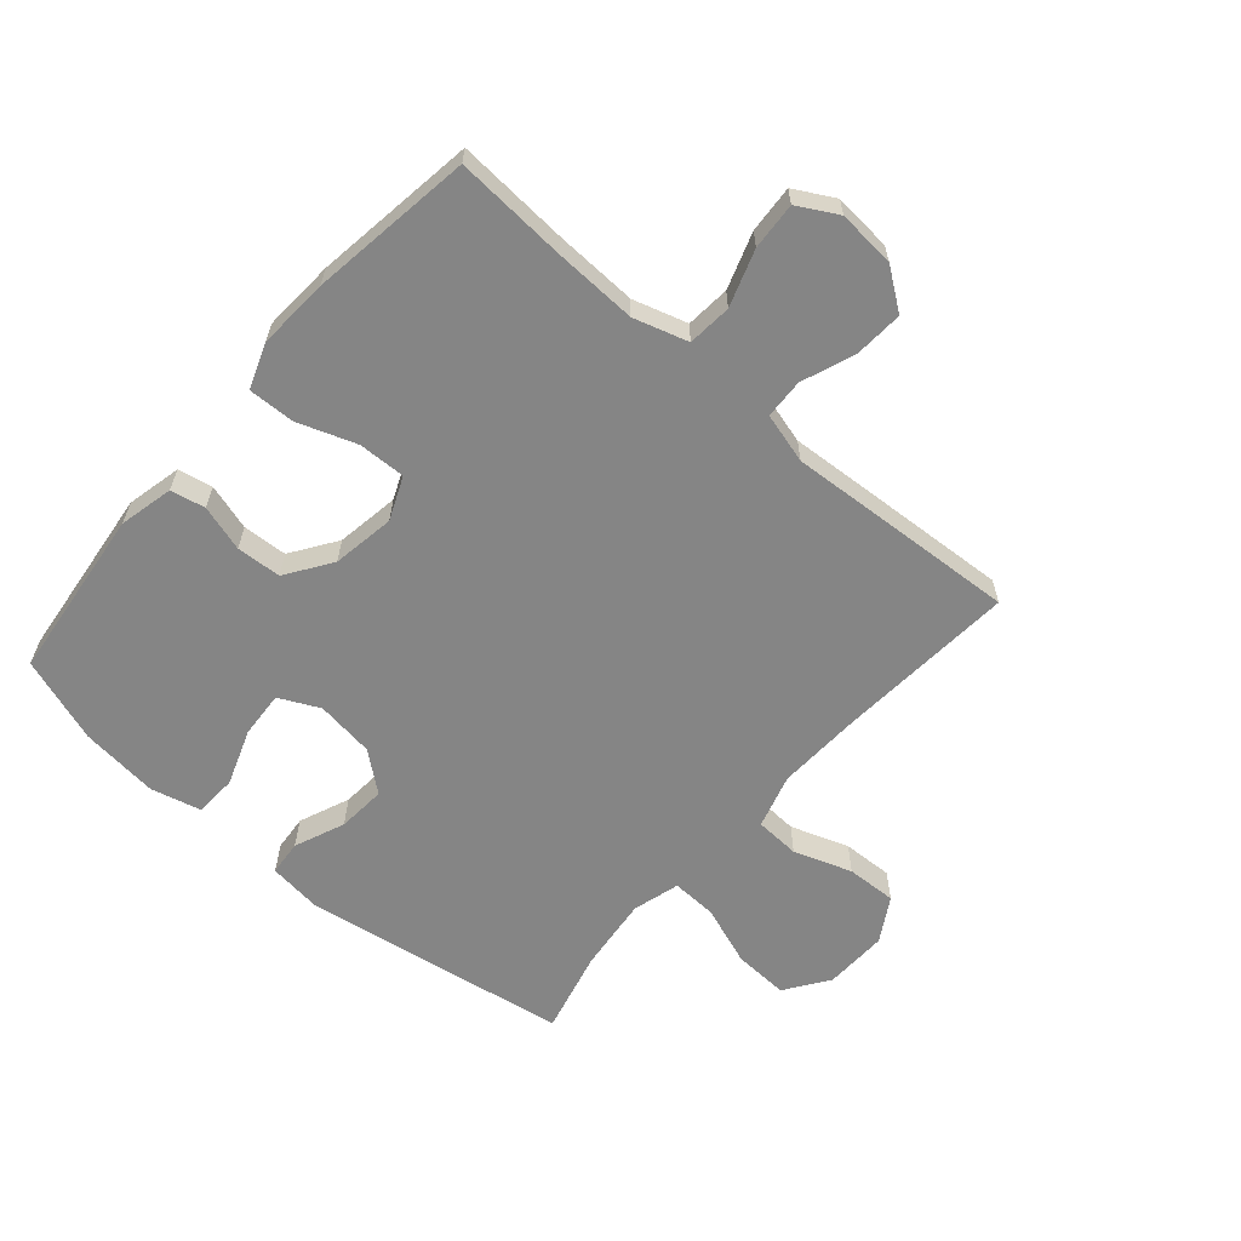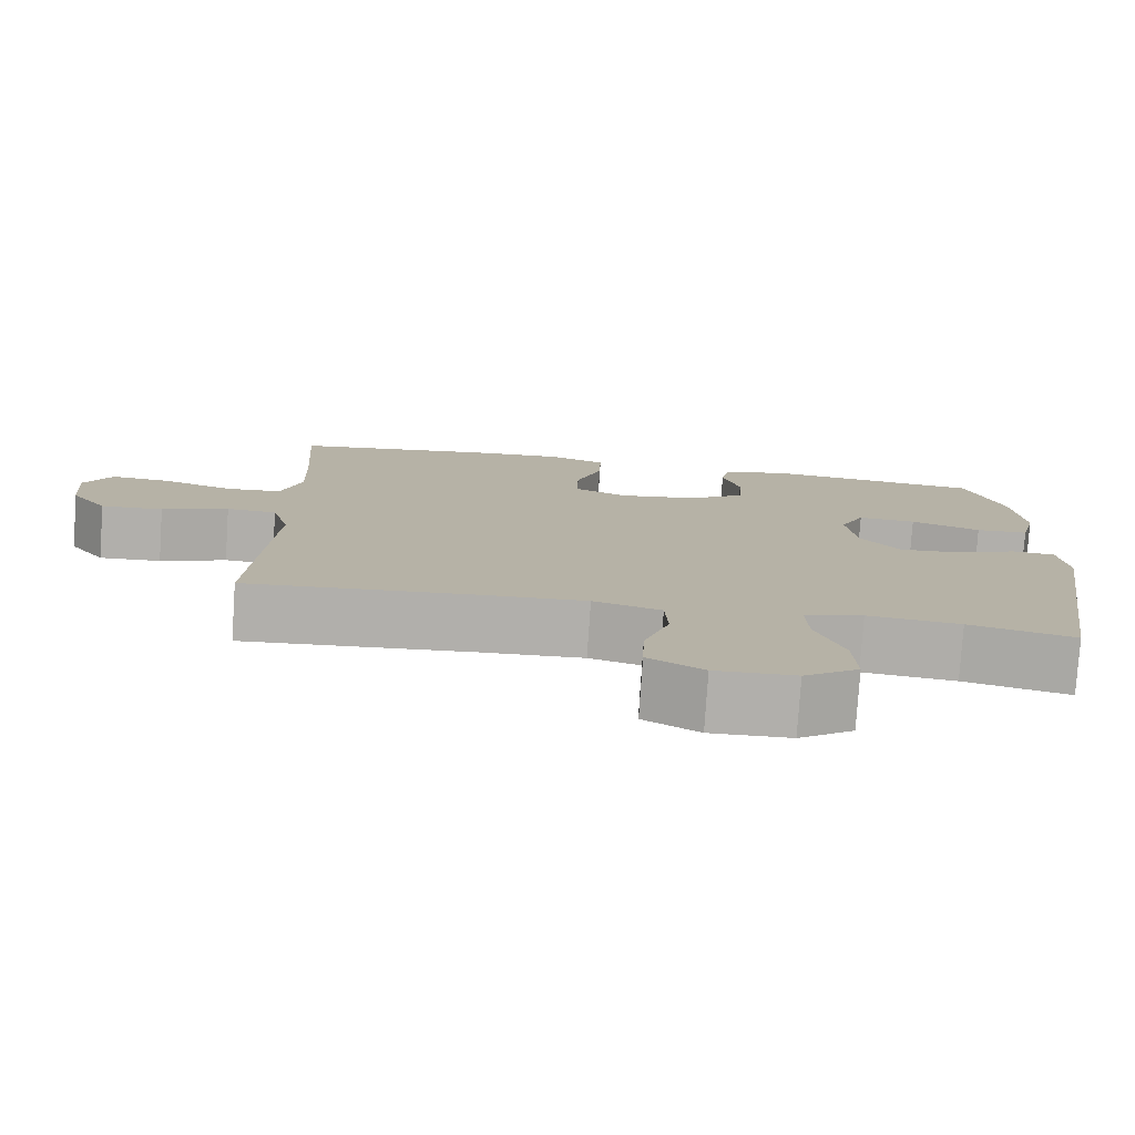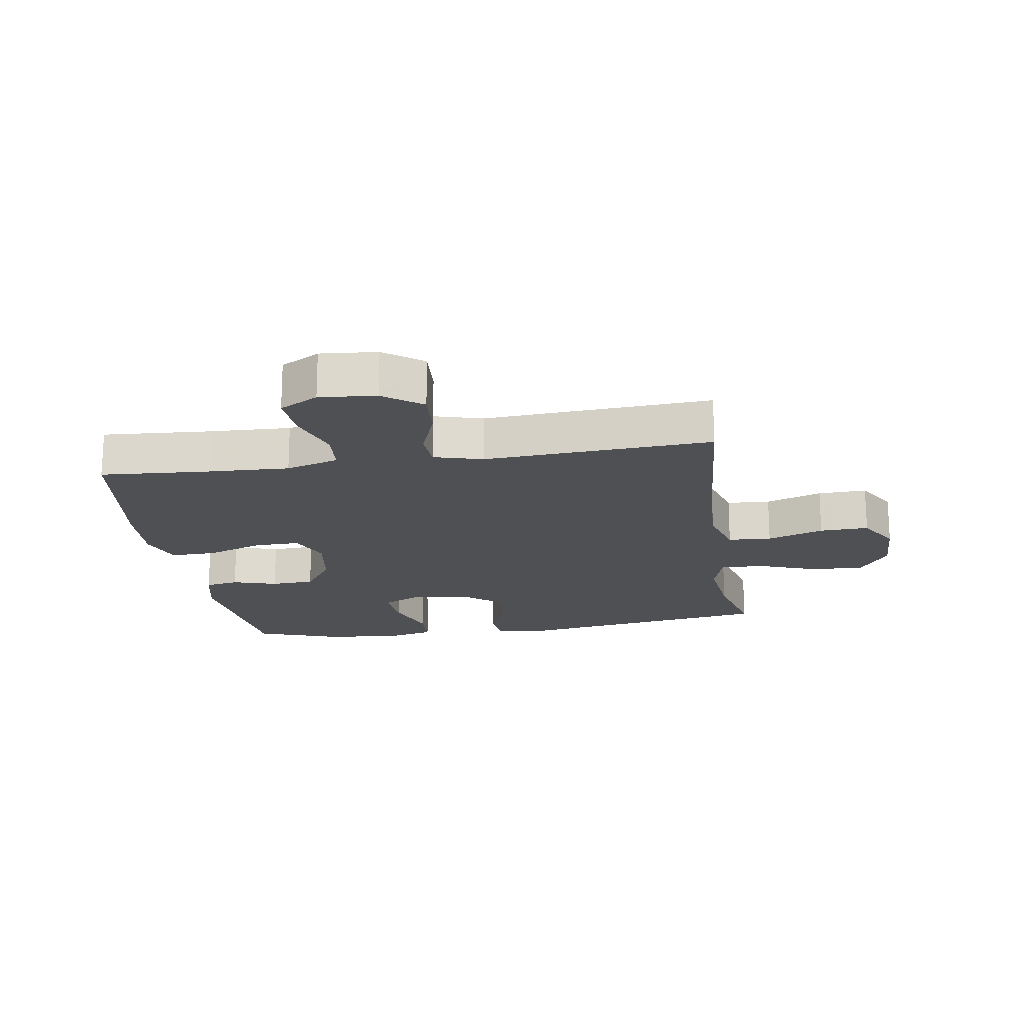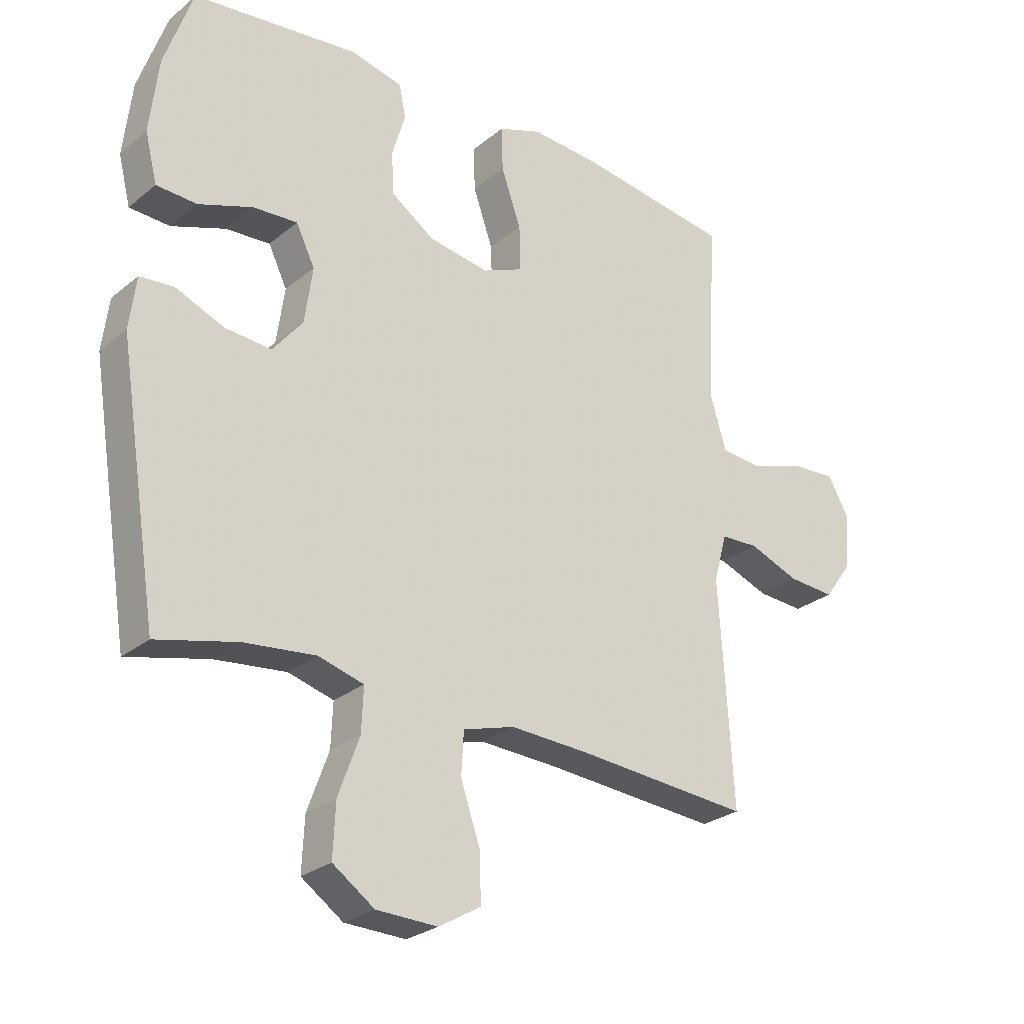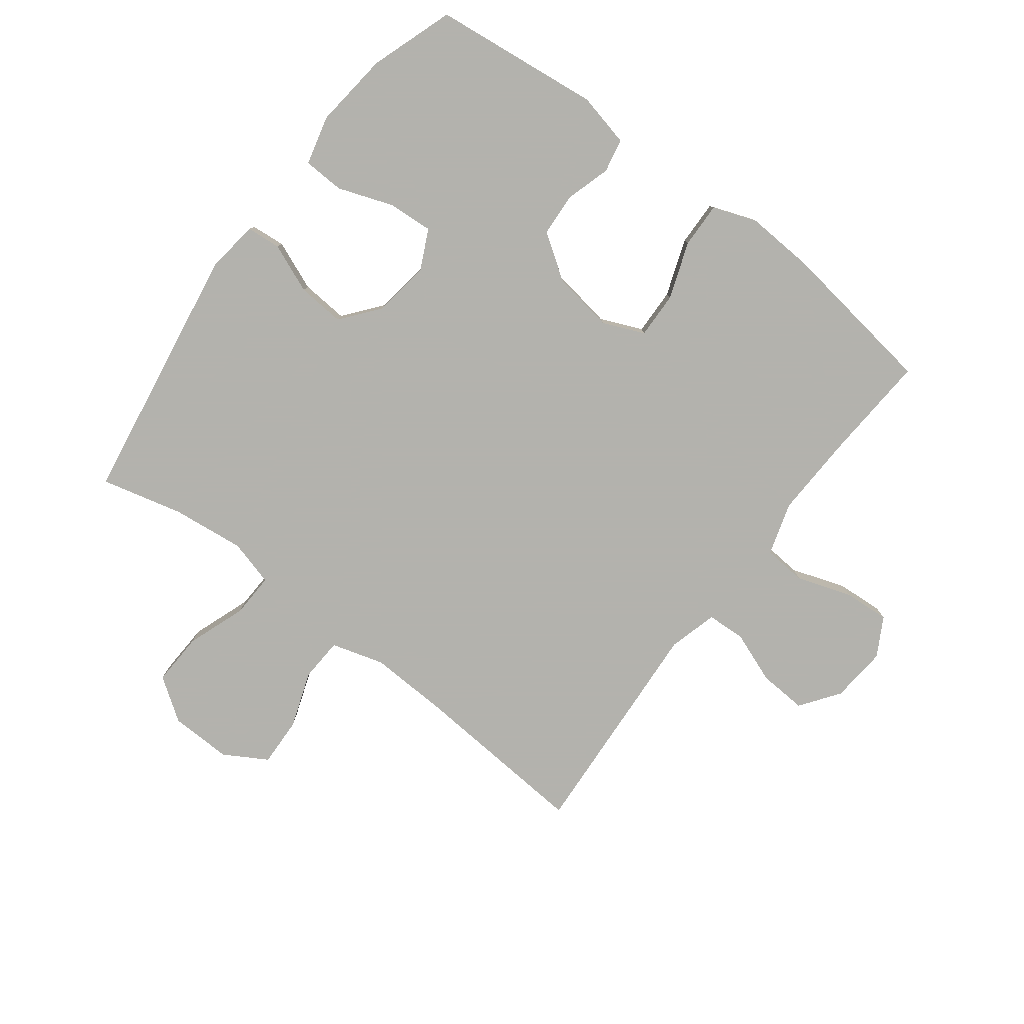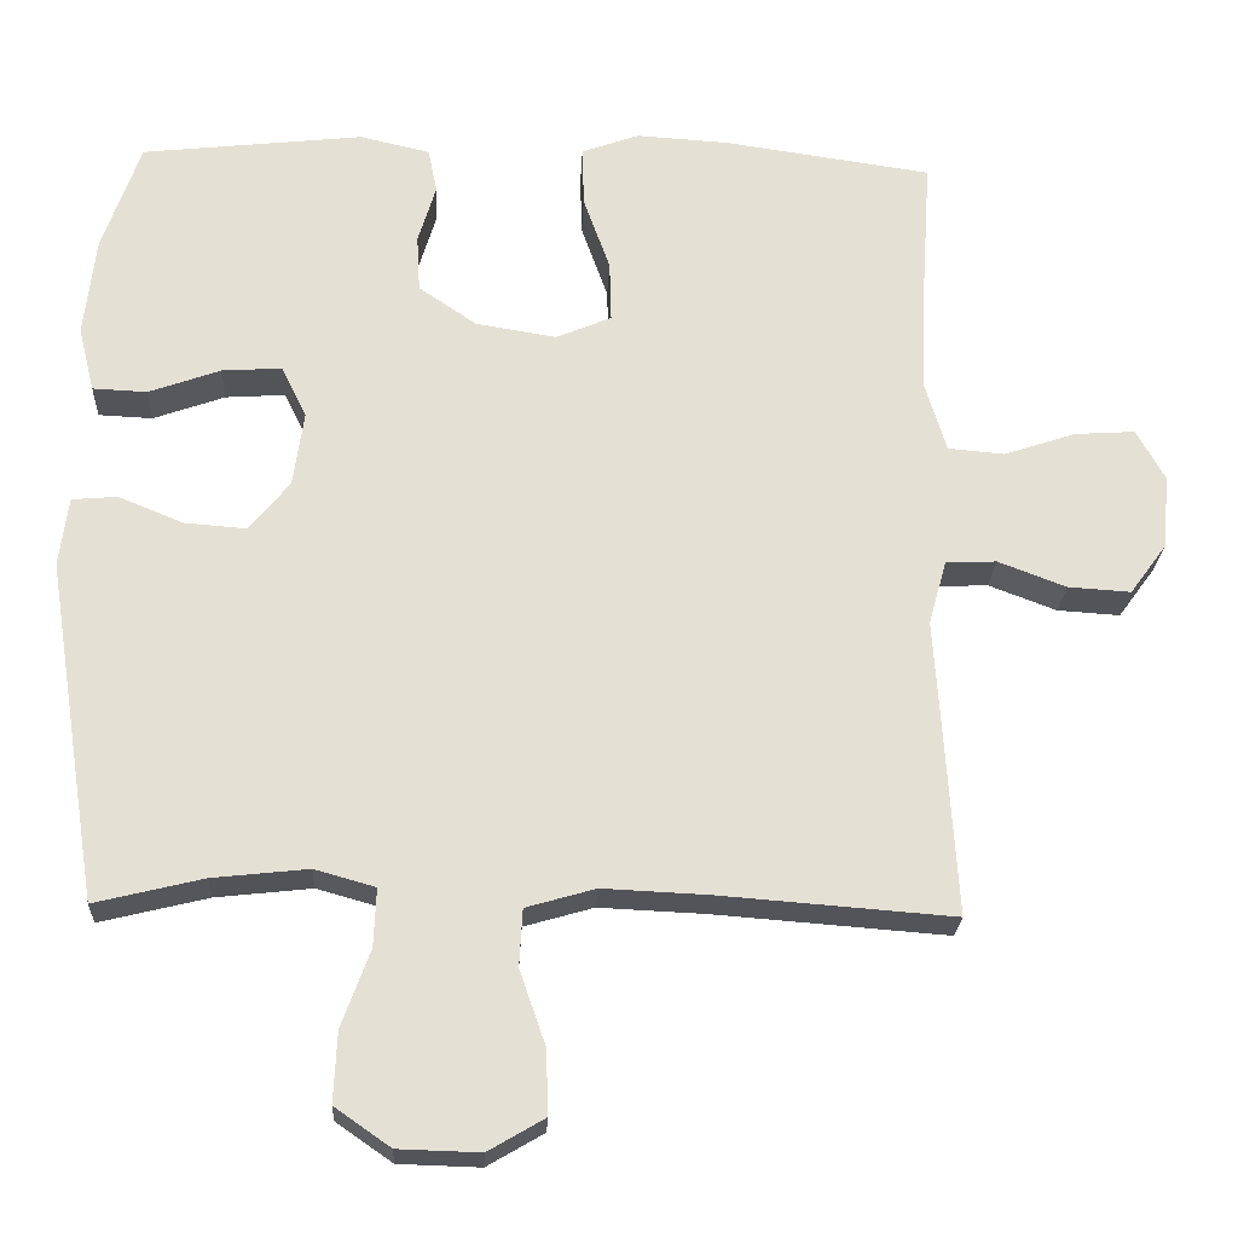
<metadata>
{"format":"obj","ext":"obj","renderer":"f3d","projection":"perspective","resolution":1024,"background":"white","views":[{"elev":-61.8,"azim":49.1,"up":"+Y"},{"elev":-78.2,"azim":176.2,"up":"+Z"},{"elev":-18.6,"azim":98.8,"up":"+Y"},{"elev":-26.7,"azim":-38.7,"up":"+Z"},{"elev":-79.4,"azim":-37.1,"up":"+Y"},{"elev":-23.7,"azim":-2.8,"up":"+Z"}]}
</metadata>
<code>
v -0.5 0.07 0.5
v -0.226 0.07 0.531
v -0.139 0.07 0.511
v -0.128 0.07 0.456
v -0.15 0.07 0.383
v -0.146 0.07 0.312
v -0.074 0.07 0.263
v 0.026 0.07 0.247
v 0.094 0.07 0.276
v 0.092 0.07 0.351
v 0.059 0.07 0.444
v 0.057 0.07 0.518
v 0.128 0.07 0.544
v 0.242 0.07 0.537
v 0.5 0.07 0.5
v 0.488 0.07 0.321
v 0.483 0.07 0.19
v 0.509 0.07 0.104
v 0.579 0.07 0.098
v 0.668 0.07 0.128
v 0.743 0.07 0.133
v 0.778 0.07 0.07
v 0.77 0.07 -0.022
v 0.724 0.07 -0.085
v 0.646 0.07 -0.08
v 0.562 0.07 -0.048
v 0.499 0.07 -0.051
v 0.477 0.07 -0.131
v 0.485 0.07 -0.254
v 0.5 0.07 -0.5
v 0.212 0.07 -0.478
v 0.08 0.07 -0.472
v -0.006 0.07 -0.497
v -0.01 0.07 -0.568
v 0.022 0.07 -0.66
v 0.025 0.07 -0.74
v -0.045 0.07 -0.781
v -0.146 0.07 -0.778
v -0.215 0.07 -0.73
v -0.211 0.07 -0.643
v -0.176 0.07 -0.547
v -0.173 0.07 -0.475
v -0.248 0.07 -0.454
v -0.366 0.07 -0.467
v -0.5 0.07 -0.5
v -0.567 0.07 -0.077
v -0.556 0.07 0.009
v -0.5 0.07 0.014
v -0.42 0.07 -0.019
v -0.343 0.07 -0.025
v -0.293 0.07 0.037
v -0.28 0.07 0.13
v -0.311 0.07 0.194
v -0.385 0.07 0.189
v -0.474 0.07 0.157
v -0.541 0.07 0.16
v -0.561 0.07 0.24
v -0.547 0.07 0.364
v -0.5 0 0.5
v -0.226 0 0.531
v -0.139 0 0.511
v -0.128 0 0.456
v -0.15 0 0.383
v -0.146 0 0.312
v -0.074 0 0.263
v 0.026 0 0.247
v 0.094 0 0.276
v 0.092 0 0.351
v 0.059 0 0.444
v 0.057 0 0.518
v 0.128 0 0.544
v 0.242 0 0.537
v 0.5 0 0.5
v 0.488 0 0.321
v 0.483 0 0.19
v 0.509 0 0.104
v 0.579 0 0.098
v 0.668 0 0.128
v 0.743 0 0.133
v 0.778 0 0.07
v 0.77 0 -0.022
v 0.724 0 -0.085
v 0.646 0 -0.08
v 0.562 0 -0.048
v 0.499 0 -0.051
v 0.477 0 -0.131
v 0.485 0 -0.254
v 0.5 0 -0.5
v 0.212 0 -0.478
v 0.08 0 -0.472
v -0.006 0 -0.497
v -0.01 0 -0.568
v 0.022 0 -0.66
v 0.025 0 -0.74
v -0.045 0 -0.781
v -0.146 0 -0.778
v -0.215 0 -0.73
v -0.211 0 -0.643
v -0.176 0 -0.547
v -0.173 0 -0.475
v -0.248 0 -0.454
v -0.366 0 -0.467
v -0.5 0 -0.5
v -0.567 0 -0.077
v -0.556 0 0.009
v -0.5 0 0.014
v -0.42 0 -0.019
v -0.343 0 -0.025
v -0.293 0 0.037
v -0.28 0 0.13
v -0.311 0 0.194
v -0.385 0 0.189
v -0.474 0 0.157
v -0.541 0 0.16
v -0.561 0 0.24
v -0.547 0 0.364
f 54 55 56 57
f 53 54 57 58
f 46 47 48 49
f 44 45 46 49
f 43 44 49 50
f 42 43 50 51
f 38 39 40 41
f 38 41 42
f 37 38 42
f 34 35 36 37
f 33 34 37 42
f 32 33 42 51
f 28 29 30 31
f 27 28 31 32
f 23 24 25 26
f 23 26 27
f 22 23 27
f 19 20 21 22
f 18 19 22 27
f 17 18 27 32
f 13 14 15 16
f 10 11 12 13
f 9 10 13 16
f 8 9 16 17
f 2 3 4 5
f 2 5 6
f 53 58 1 2
f 52 53 2 6
f 51 52 6 7
f 8 17 32 51
f 7 8 51
f 115 114 113 112
f 116 115 112 111
f 107 106 105 104
f 107 104 103 102
f 108 107 102 101
f 109 108 101 100
f 99 98 97 96
f 100 99 96
f 100 96 95
f 95 94 93 92
f 100 95 92 91
f 109 100 91 90
f 89 88 87 86
f 90 89 86 85
f 84 83 82 81
f 85 84 81
f 85 81 80
f 80 79 78 77
f 85 80 77 76
f 90 85 76 75
f 74 73 72 71
f 71 70 69 68
f 74 71 68 67
f 75 74 67 66
f 63 62 61 60
f 64 63 60
f 60 59 116 111
f 64 60 111 110
f 65 64 110 109
f 109 90 75 66
f 109 66 65
f 1 59 60 2
f 2 60 61 3
f 3 61 62 4
f 4 62 63 5
f 5 63 64 6
f 6 64 65 7
f 7 65 66 8
f 8 66 67 9
f 9 67 68 10
f 10 68 69 11
f 11 69 70 12
f 12 70 71 13
f 13 71 72 14
f 14 72 73 15
f 15 73 74 16
f 16 74 75 17
f 17 75 76 18
f 18 76 77 19
f 19 77 78 20
f 20 78 79 21
f 21 79 80 22
f 22 80 81 23
f 23 81 82 24
f 24 82 83 25
f 25 83 84 26
f 26 84 85 27
f 27 85 86 28
f 28 86 87 29
f 29 87 88 30
f 30 88 89 31
f 31 89 90 32
f 32 90 91 33
f 33 91 92 34
f 34 92 93 35
f 35 93 94 36
f 36 94 95 37
f 37 95 96 38
f 38 96 97 39
f 39 97 98 40
f 40 98 99 41
f 41 99 100 42
f 42 100 101 43
f 43 101 102 44
f 44 102 103 45
f 45 103 104 46
f 46 104 105 47
f 47 105 106 48
f 48 106 107 49
f 49 107 108 50
f 50 108 109 51
f 51 109 110 52
f 52 110 111 53
f 53 111 112 54
f 54 112 113 55
f 55 113 114 56
f 56 114 115 57
f 57 115 116 58
f 58 116 59 1

</code>
